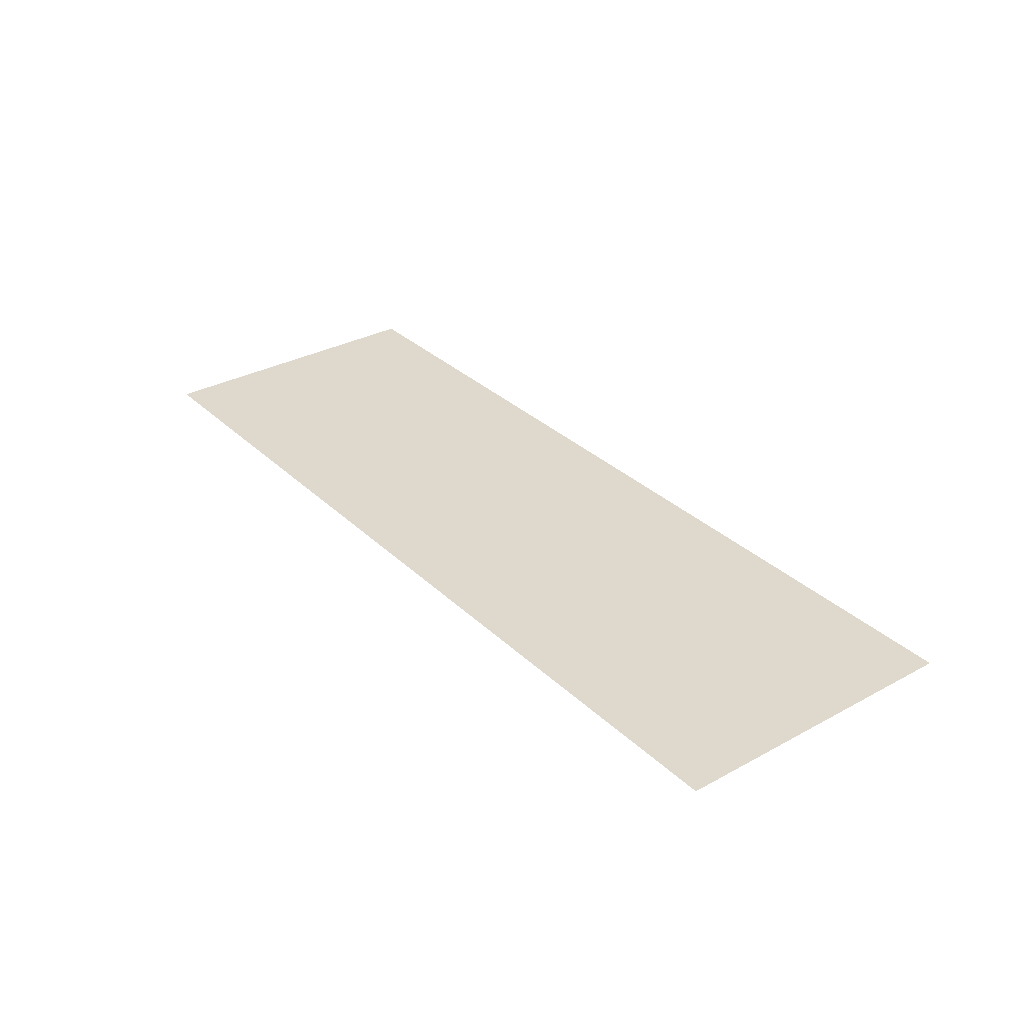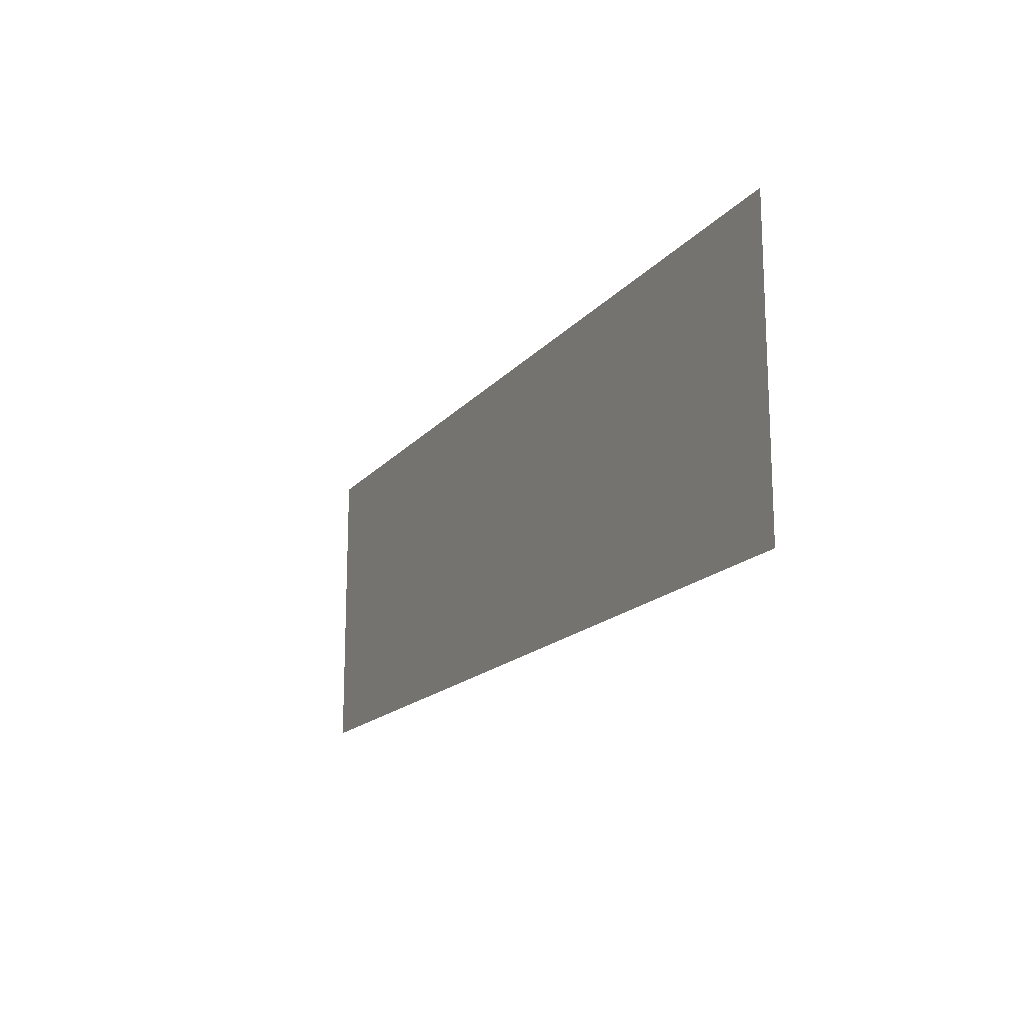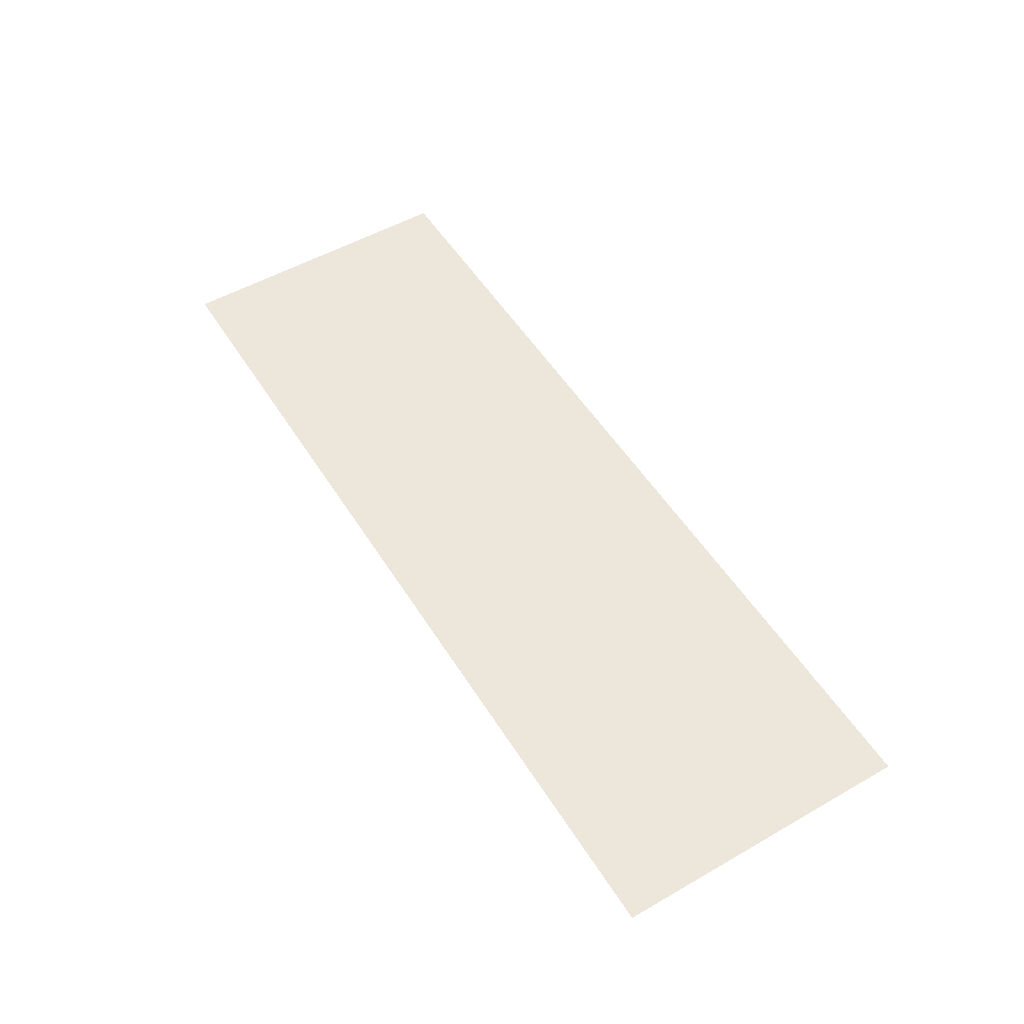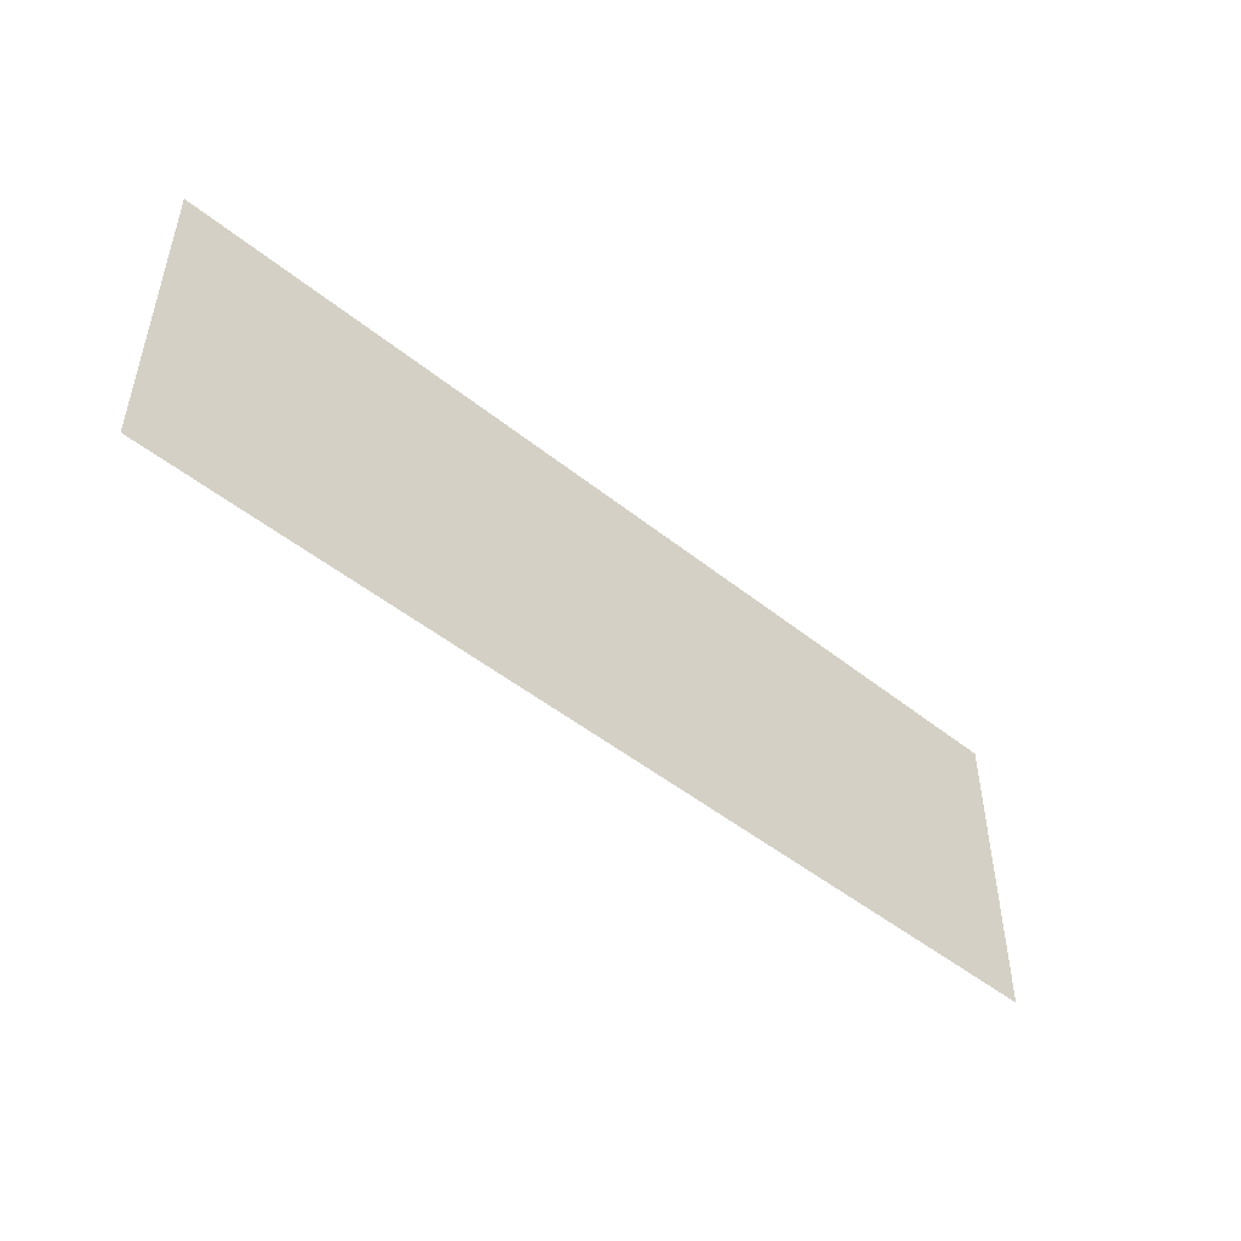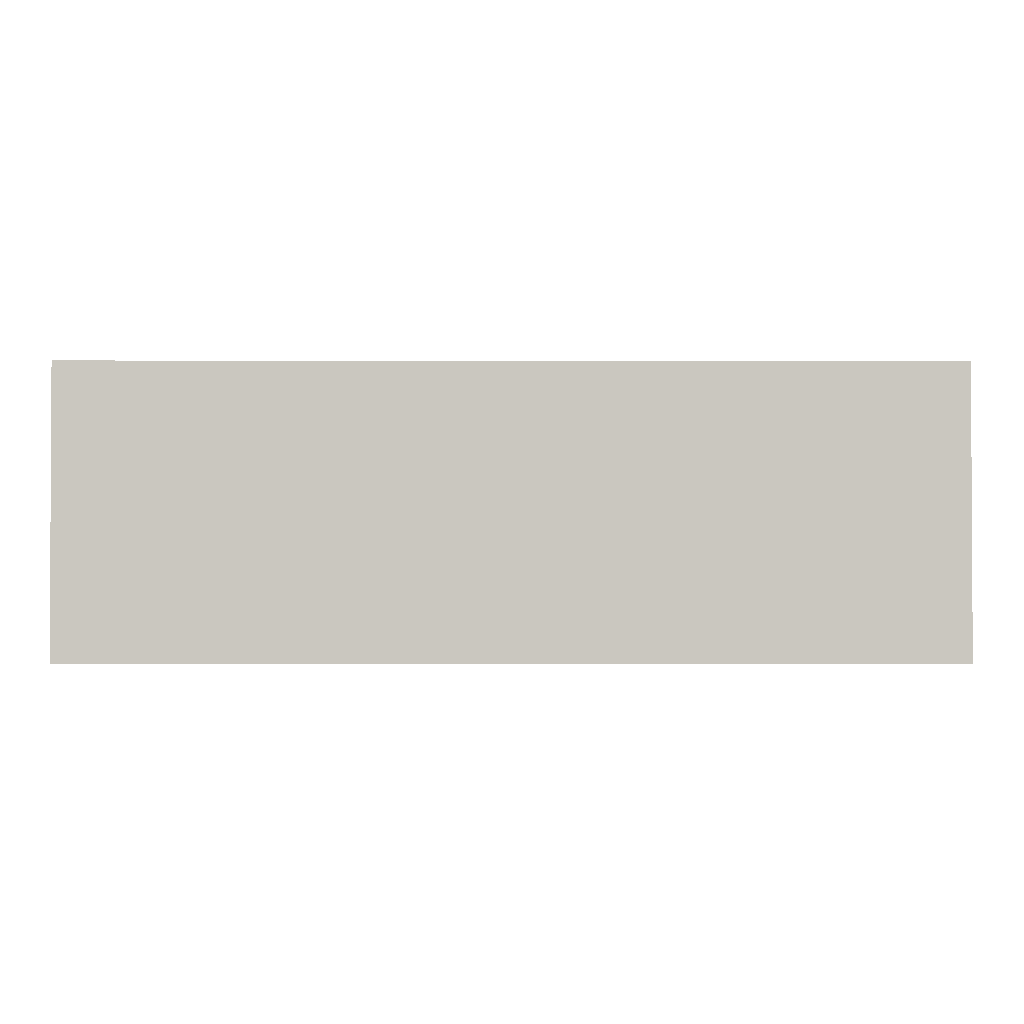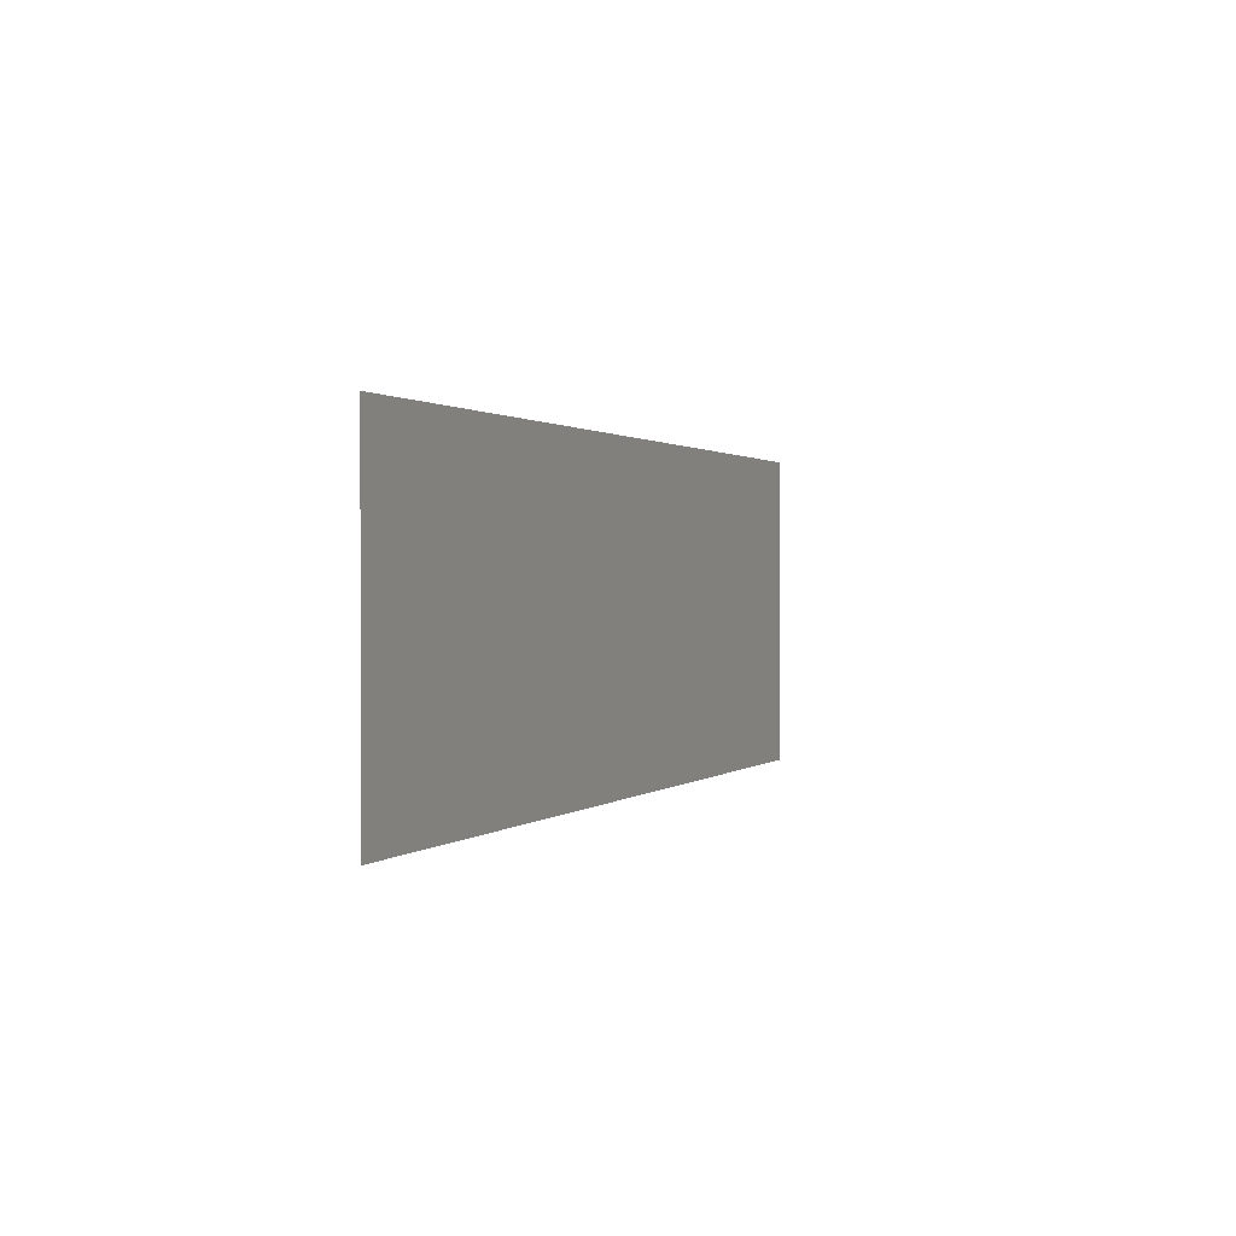
<metadata>
{"format":"obj","ext":"obj","renderer":"f3d","projection":"perspective","resolution":1024,"background":"white","views":[{"elev":31.9,"azim":52.6,"up":"+Y"},{"elev":-16.5,"azim":-115.9,"up":"+Z"},{"elev":52.9,"azim":58.5,"up":"+Y"},{"elev":-48.2,"azim":138.0,"up":"+Z"},{"elev":-1.5,"azim":179.6,"up":"+Z"},{"elev":0.9,"azim":-69.1,"up":"+Z"}]}
</metadata>
<code>
v 0.225 -0.0125 0.2624
v 0.225 -0.0125 -0.000825
v 0.4 -0.0125 -0.000825
v 0.4 -0.0125 0.2624
v -0.4 -0.0125 0.2624
v -0.4 -0.0125 -0.000825
v -0.2782 -0.0125 -0.000825
v -0.2782 -0.0125 0.2624
v 0.225 -0.0125 0.2624
v 0.0782 -0.0125 0.2624
v 0.0782 -0.0125 -0.000825
v 0.225 -0.0125 -0.000825
v 0.0085 -0.0125 0.2624
v -0.03637 -0.0125 0.2624
v -0.03637 -0.0125 0.212
v 0.0085 -0.0125 0.2624
v -0.03637 -0.0125 0.212
v -0.03637 -0.0125 0.1662
v 0.0085 -0.0125 0.2624
v -0.03637 -0.0125 0.1662
v -0.03637 -0.0125 0.09405
v 0.0085 -0.0125 -0.000825
v 0.0305 -0.0125 0.2624
v 0.0305 -0.0125 -0.000825
v 0.0782 -0.0125 -0.000825
v 0.0782 -0.0125 0.2624
v -0.1948 -0.0125 0.2238
v -0.03637 -0.0125 0.1662
v -0.03637 -0.0125 0.212
v -0.175 -0.0125 0.2624
v -0.1948 -0.0125 0.2238
v -0.175 -0.0125 0.2624
v -0.2782 -0.0125 0.2624
v -0.1948 -0.0125 0.2238
v -0.2782 -0.0125 0.2624
v -0.1948 -0.0125 0.1517
v -0.1948 -0.0125 0.1517
v -0.1948 -0.0125 0.1147
v -0.1376 -0.0125 0.09391
v -0.1376 -0.0125 0.1309
v -0.08918 -0.0125 0.1133
v -0.08918 -0.0125 0.0763
v -0.03637 -0.0125 0.05709
v -0.03637 -0.0125 0.09405
v -0.2782 -0.0125 -0.000825
v -0.1948 -0.0125 0.1147
v -0.1948 -0.0125 0.1517
v -0.2782 -0.0125 0.2624
v -0.2782 -0.0125 -0.000825
v -0.1948 -0.0125 0.04257
v -0.1948 -0.0125 0.1147
v -0.2782 -0.0125 -0.000825
v -0.193 -0.0125 -0.000825
v -0.1921 -0.0125 0.003675
v -0.1948 -0.0125 0.04257
v -0.1798 -0.0125 -0.000825
v -0.07553 -0.0125 -0.000825
v -0.1948 -0.0125 0.04257
v -0.1921 -0.0125 0.003675
v 0.0085 -0.0125 -0.000825
v -0.03637 -0.0125 0.09405
v -0.03637 -0.0125 0.05709
v 0.0085 -0.0125 -0.000825
v -0.03637 -0.0125 0.05709
v -0.03637 -0.0125 -0.000825
v 0.0085 -0.0125 0.2624
v 0.0085 -0.0125 -0.000825
v 0.0305 -0.0125 -0.000825
v 0.0305 -0.0125 0.2624
v -0.175 -0.0125 0.2624
v -0.03637 -0.0125 0.212
v -0.03637 -0.0125 0.2624
v -0.03637 -0.0125 0.1662
v -0.1948 -0.0125 0.2238
v -0.1948 -0.0125 0.1517
v -0.1376 -0.0125 0.1309
v -0.03637 -0.0125 0.1662
v -0.1376 -0.0125 0.1309
v -0.1376 -0.0125 0.09391
v -0.08918 -0.0125 0.1133
v -0.03637 -0.0125 0.1662
v -0.08918 -0.0125 0.1133
v -0.03637 -0.0125 0.09405
v -0.1948 -0.0125 0.04257
v -0.1376 -0.0125 0.09391
v -0.1948 -0.0125 0.1147
v -0.1948 -0.0125 0.04257
v -0.08918 -0.0125 0.0763
v -0.08918 -0.0125 0.1133
v -0.1376 -0.0125 0.09391
v -0.1948 -0.0125 0.04257
v -0.03637 -0.0125 0.05709
v -0.08918 -0.0125 0.0763
v -0.1948 -0.0125 0.04257
v -0.07553 -0.0125 -0.000825
v -0.03637 -0.0125 -0.000825
v -0.03637 -0.0125 0.05709
v -0.1798 -0.0125 -0.000825
v -0.1921 -0.0125 0.003675
v -0.193 -0.0125 -0.000825
g mesh7322812
f 1 2 3
f 3 4 1
f 5 6 7
f 7 8 5
f 9 10 11
f 11 12 9
f 13 14 15
f 16 17 18
f 19 20 21
f 21 22 19
f 23 24 25
f 25 26 23
f 27 28 29
f 29 30 27
f 31 32 33
f 34 35 36
f 37 38 39
f 39 40 37
f 41 42 43
f 43 44 41
f 45 46 47
f 47 48 45
f 49 50 51
f 52 53 54
f 54 55 52
f 56 57 58
f 58 59 56
f 60 61 62
f 63 64 65
f 66 67 68
f 68 69 66
f 70 71 72
f 73 74 75
f 75 76 73
f 77 78 79
f 79 80 77
f 81 82 83
f 84 85 86
f 87 88 89
f 89 90 87
f 91 92 93
f 94 95 96
f 96 97 94
f 98 99 100

</code>
